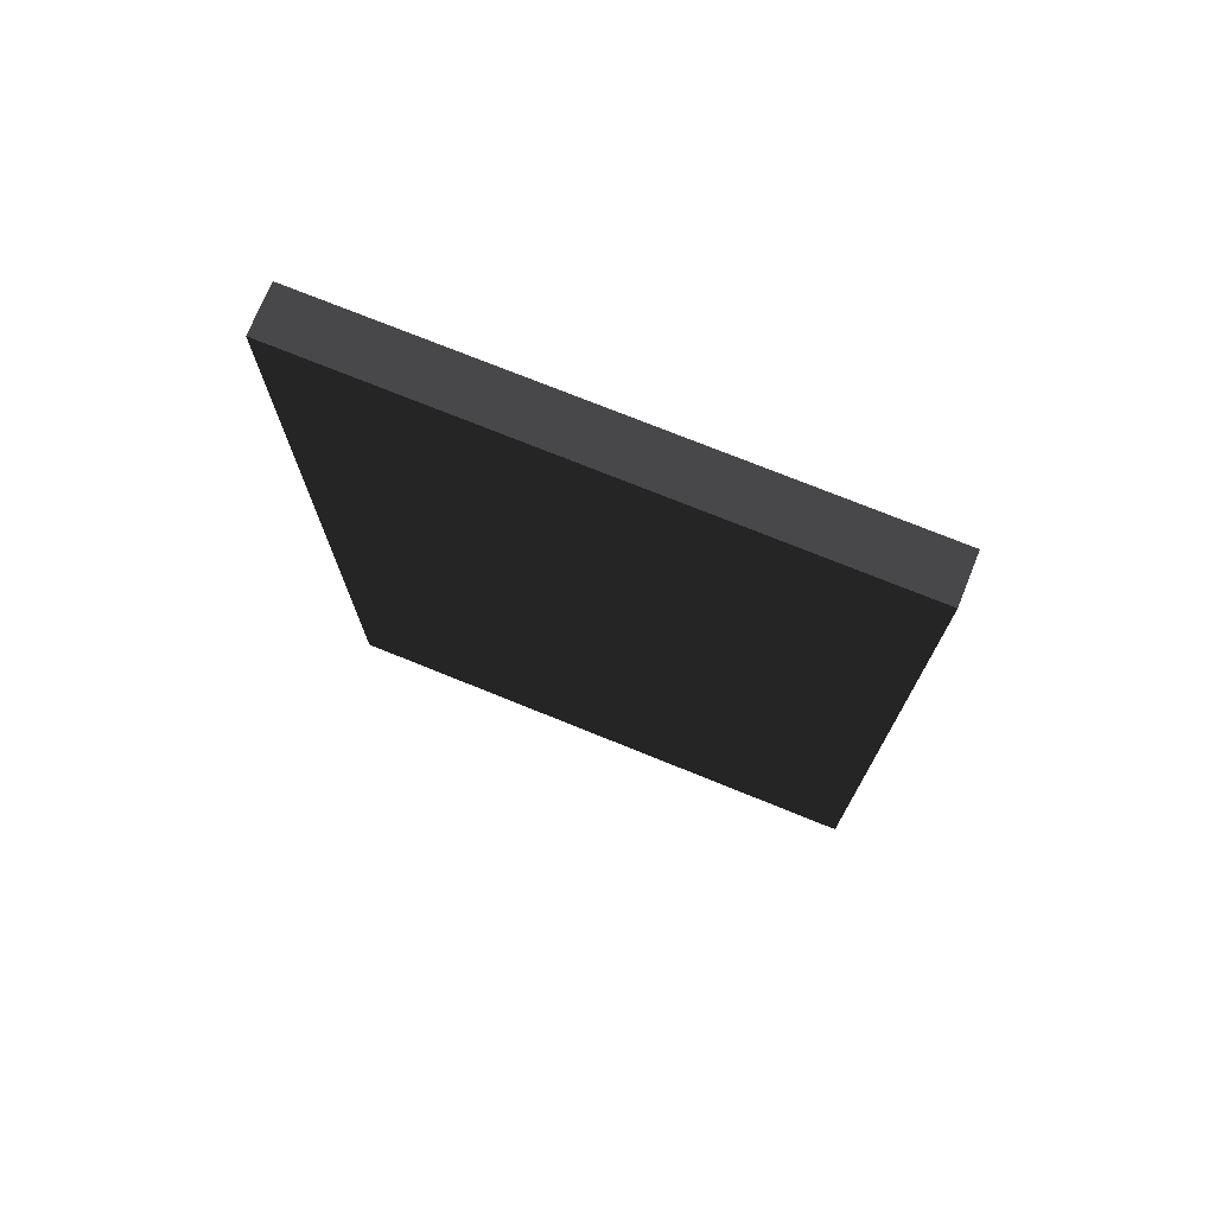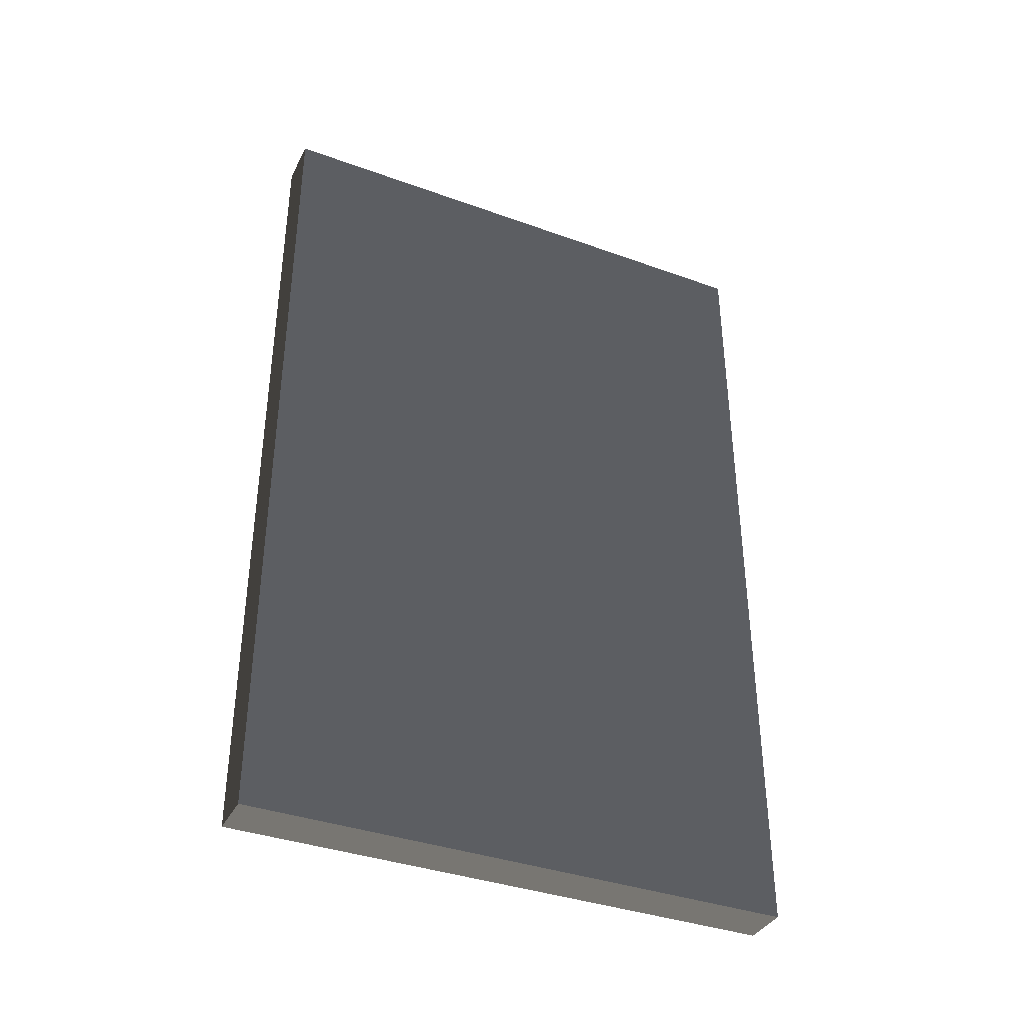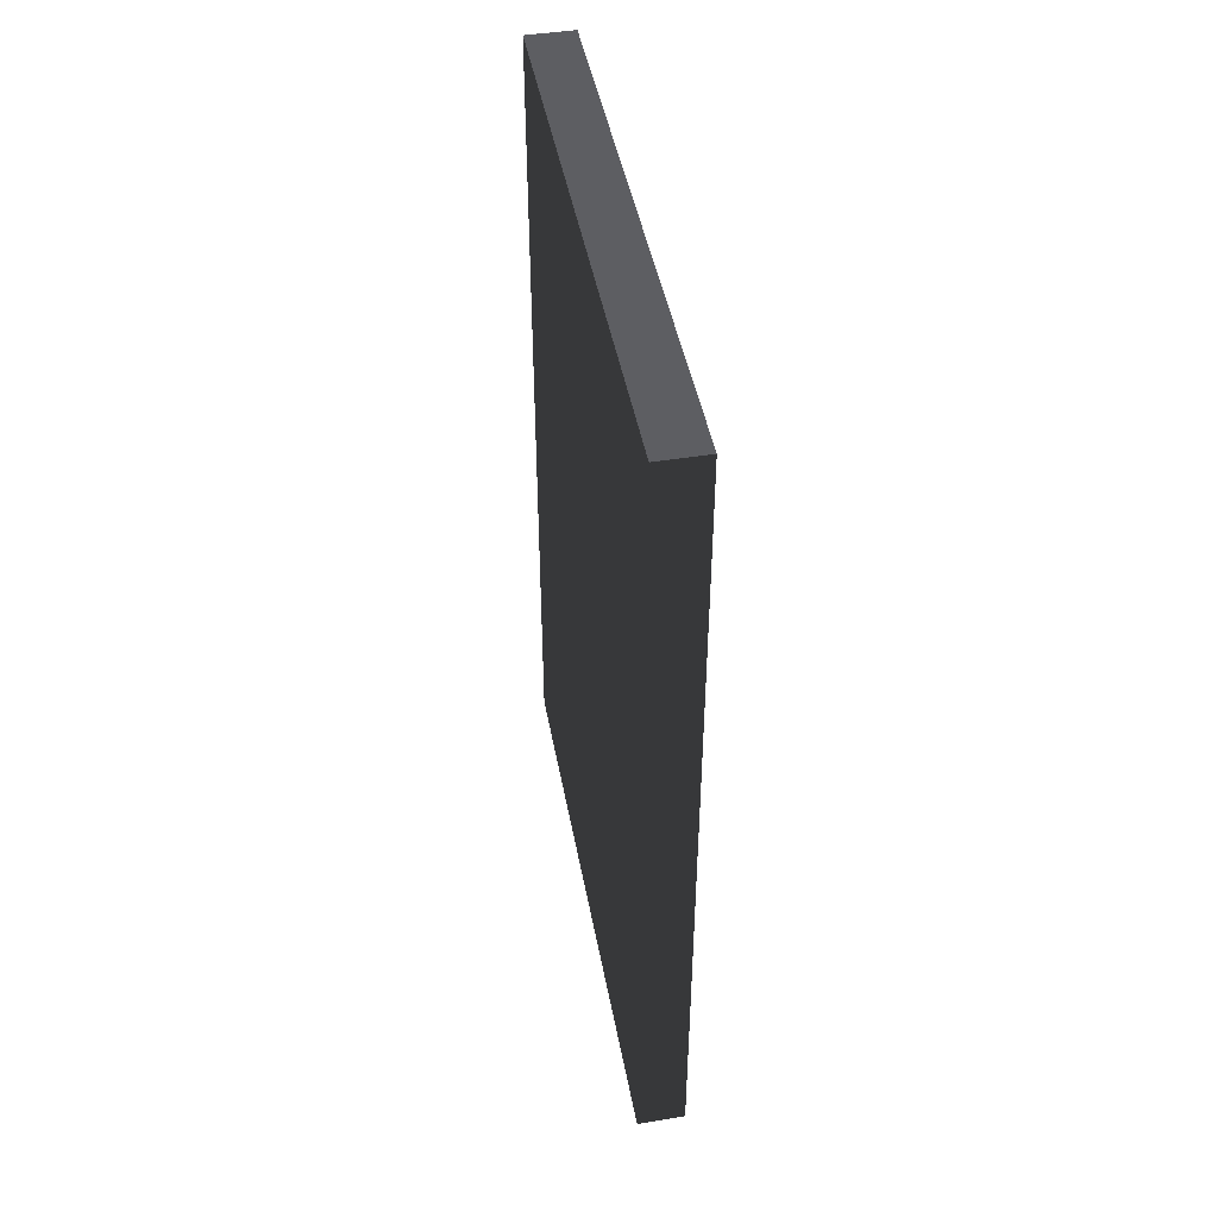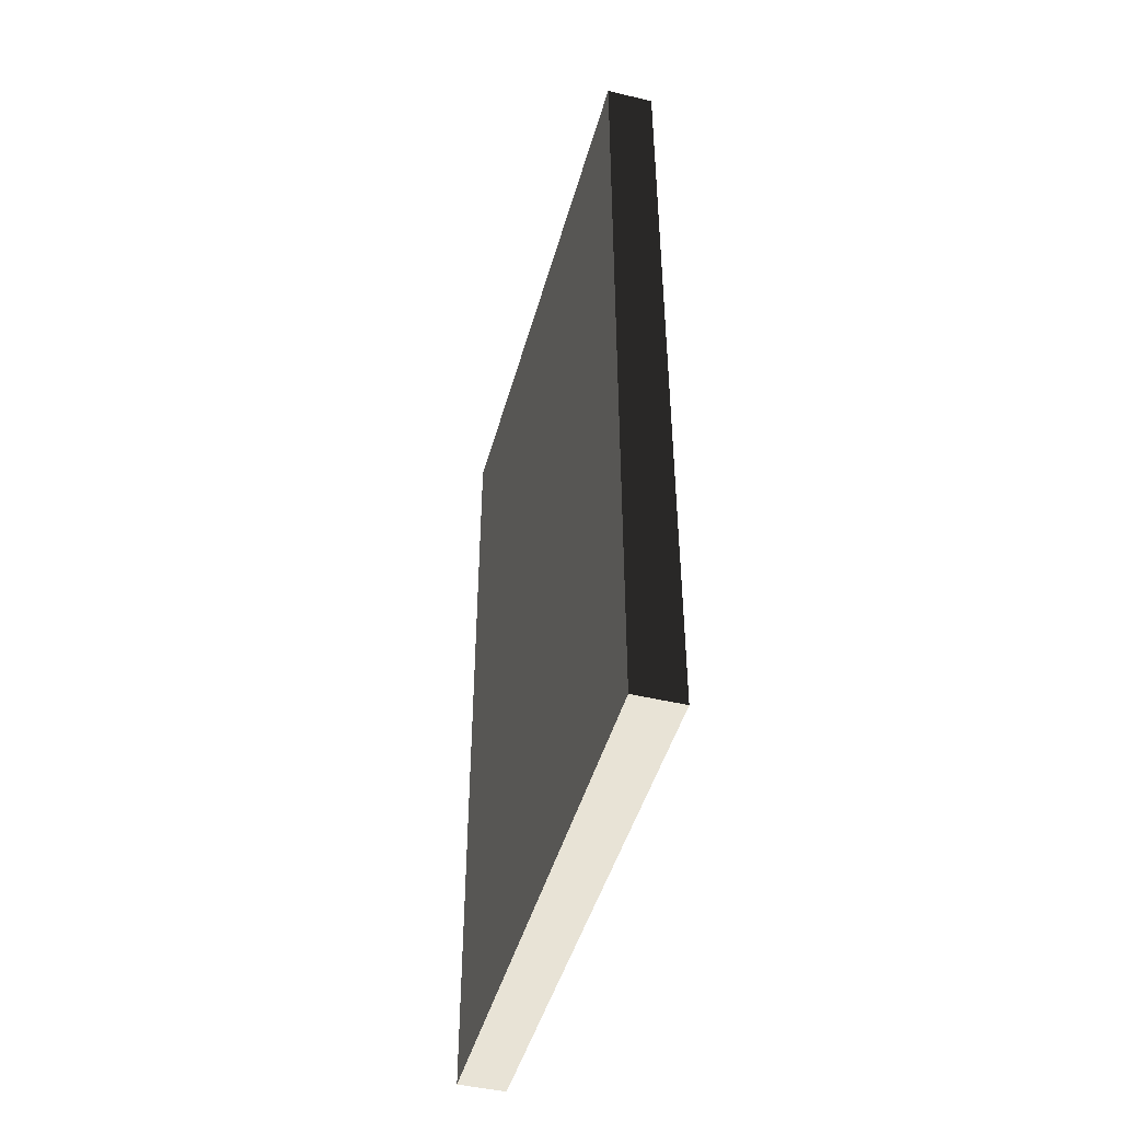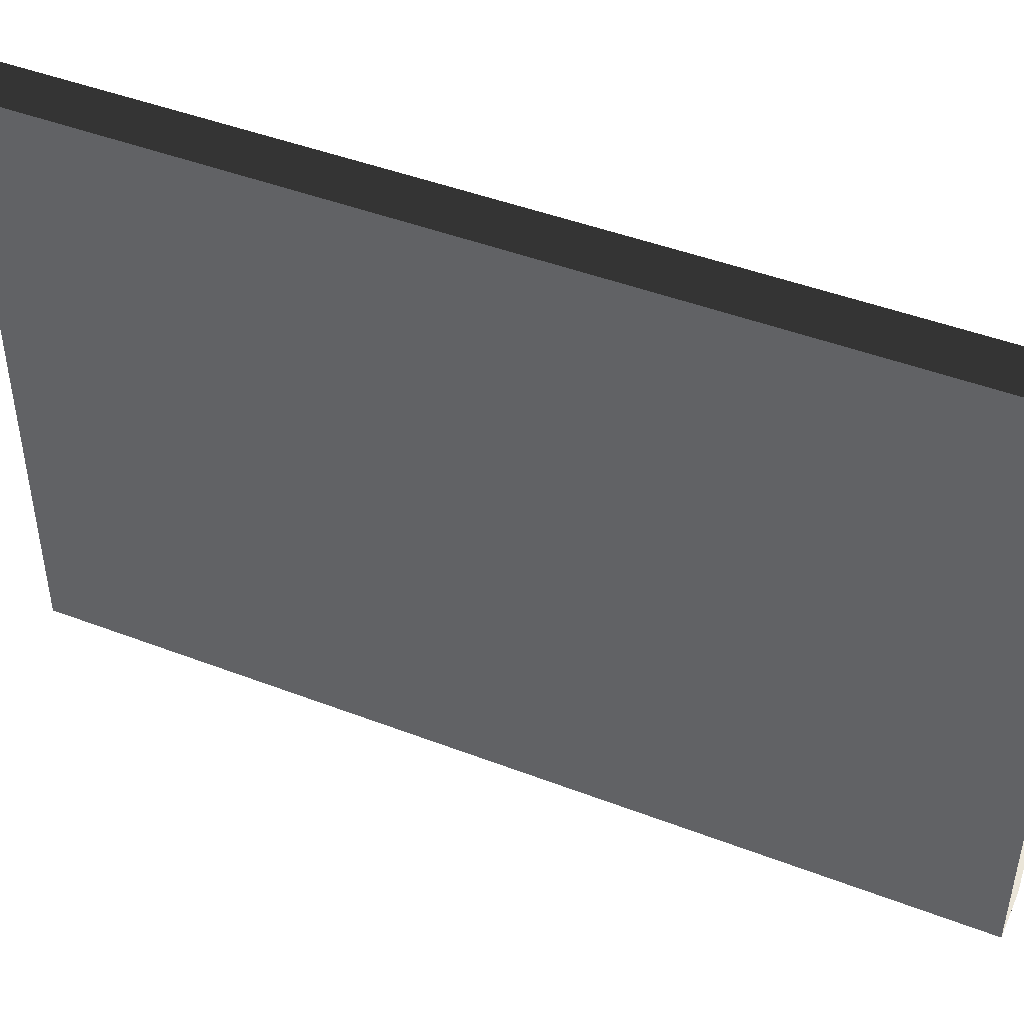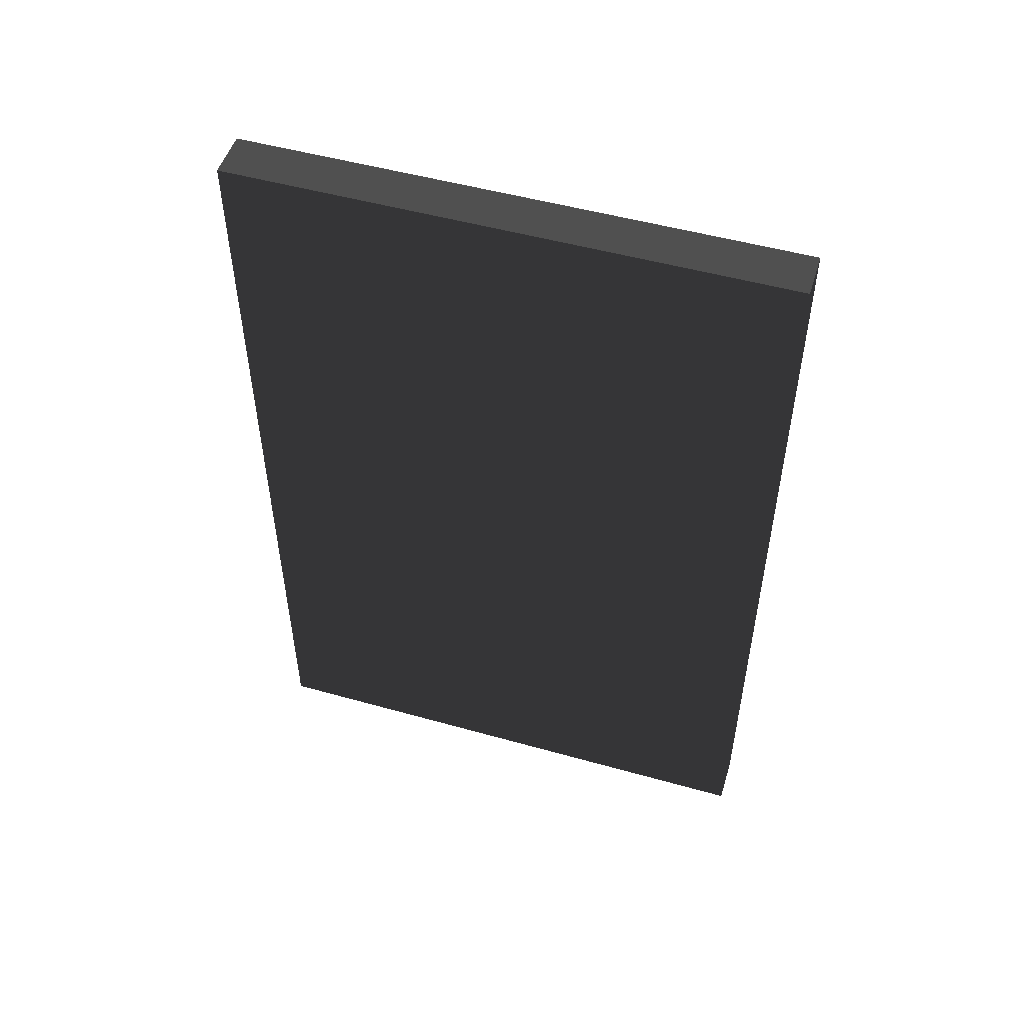
<metadata>
{"format":"obj","ext":"obj","renderer":"f3d","projection":"perspective","resolution":1024,"background":"white","views":[{"elev":73.7,"azim":112.1,"up":"+Y"},{"elev":-37.4,"azim":65.2,"up":"+Y"},{"elev":45.9,"azim":169.5,"up":"+Y"},{"elev":-46.3,"azim":-15.3,"up":"+Y"},{"elev":45.5,"azim":-66.2,"up":"+Z"},{"elev":51.1,"azim":107.0,"up":"+Y"}]}
</metadata>
<code>
v  0.5037 -9.117 5.886
v  0.5037 9.117 -5.886
v  0.5037 9.117 5.886
v  0.5037 -9.117 -5.886
v  -0.5037 -9.117 5.886
v  -0.5037 -9.117 -5.886
v  -0.5037 9.117 -5.886
v  -0.5037 9.117 5.886
g Conector4
f 1 2 3
f 1 4 2
f 5 6 4 1
f 2 4 6 7
f 1 3 8 5
f 3 2 7 8
f 8 7 6 5

</code>
